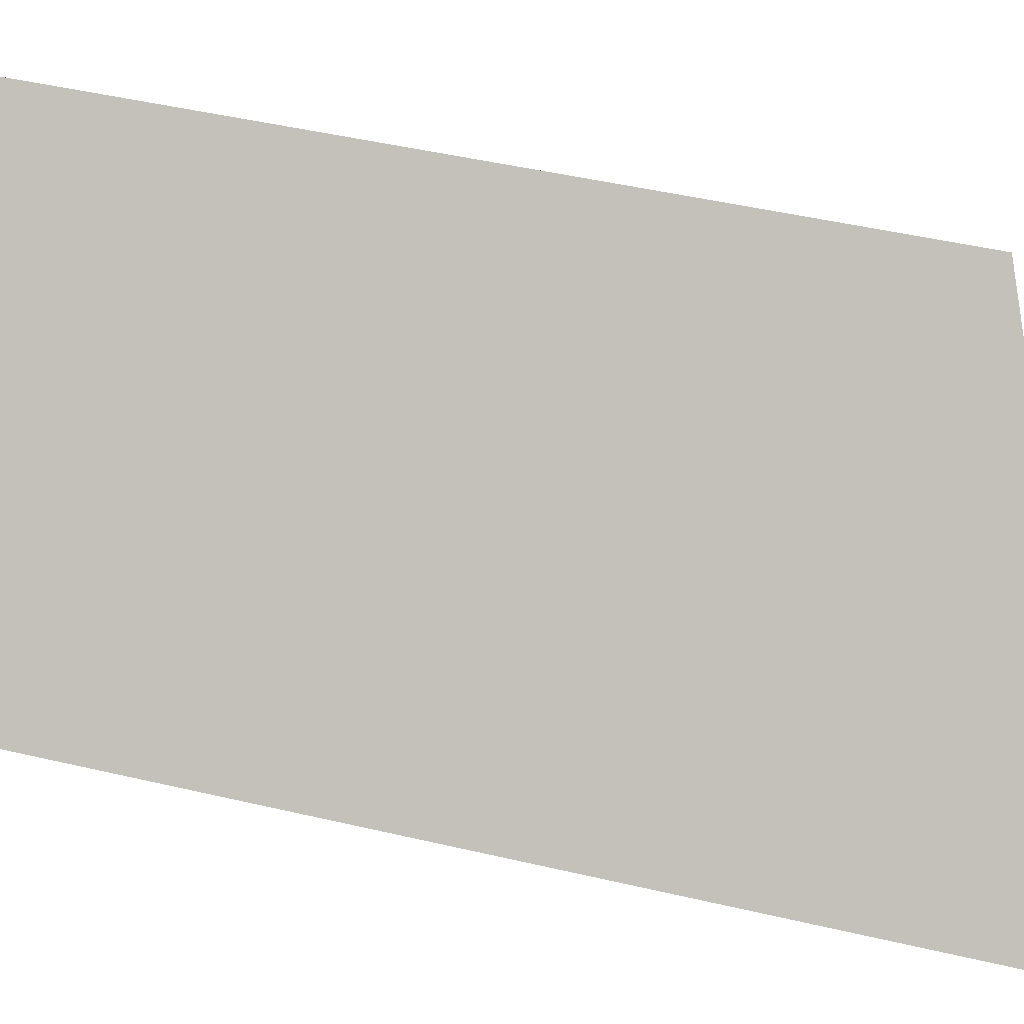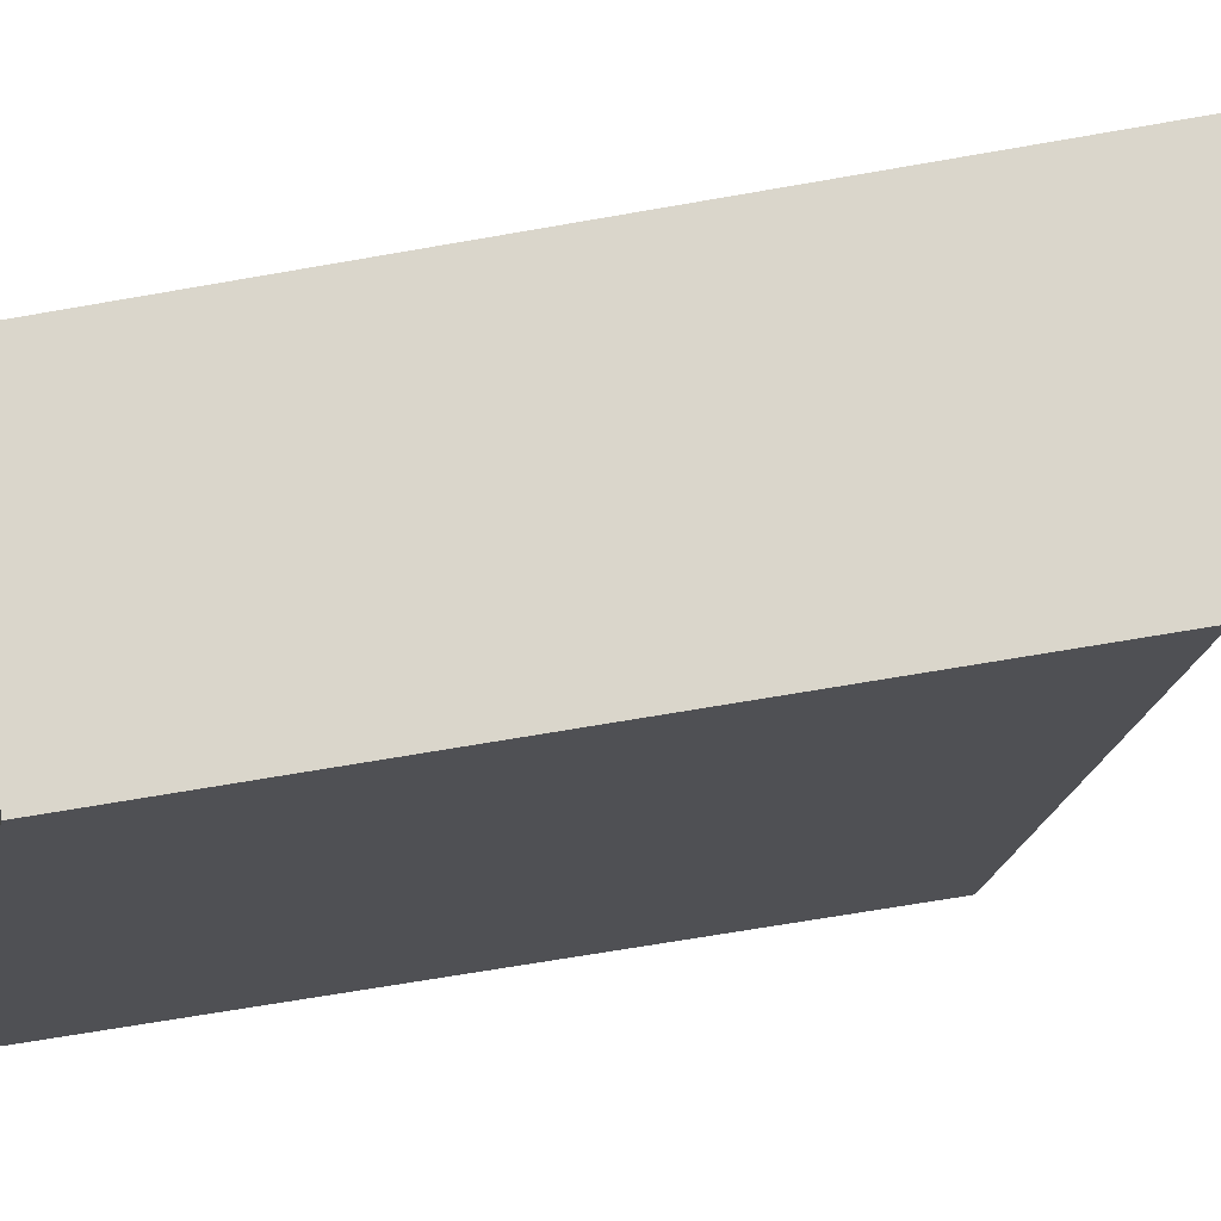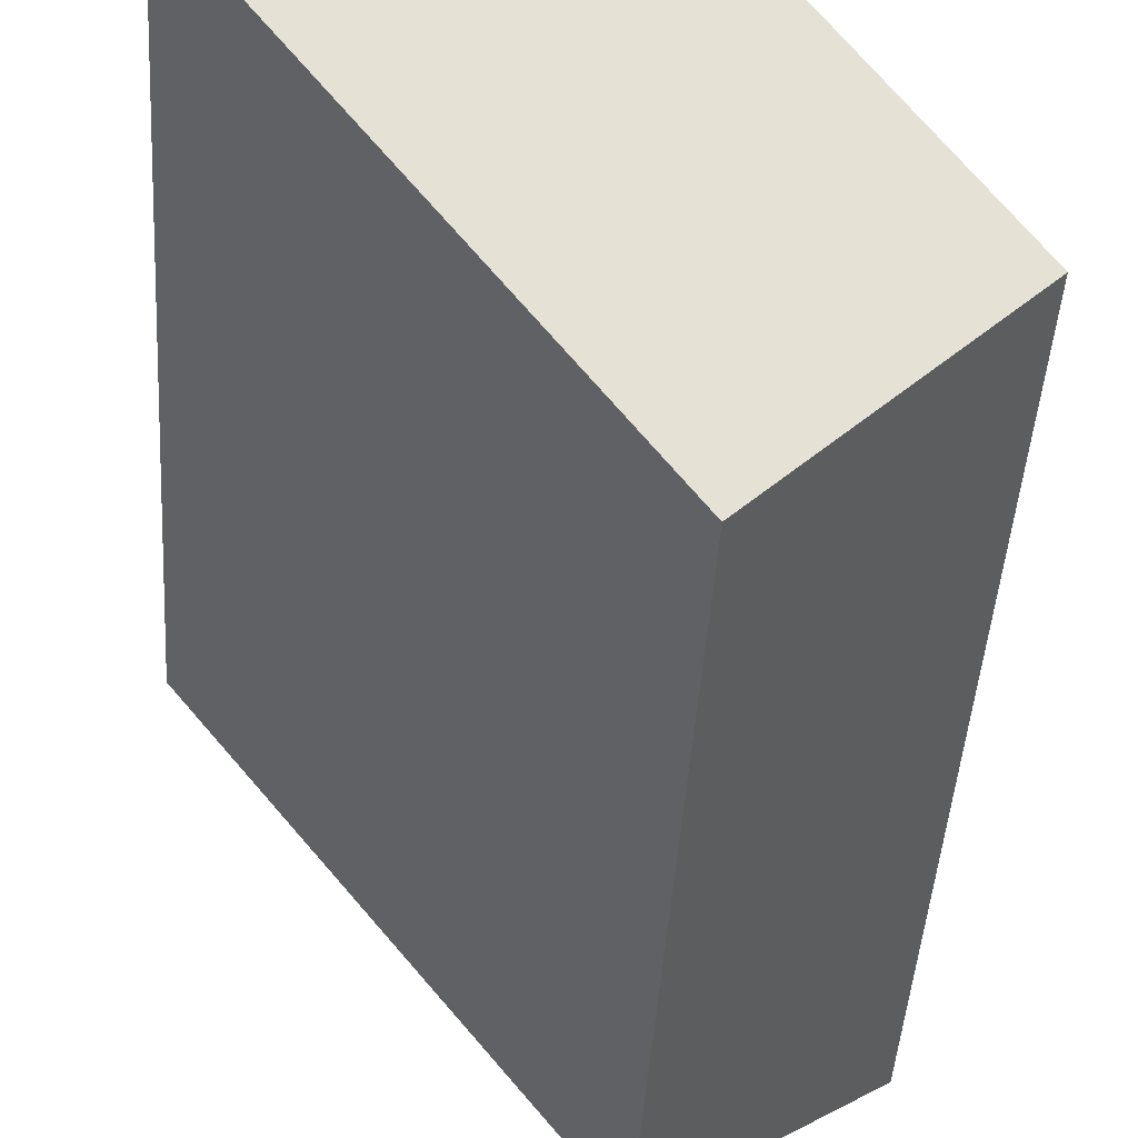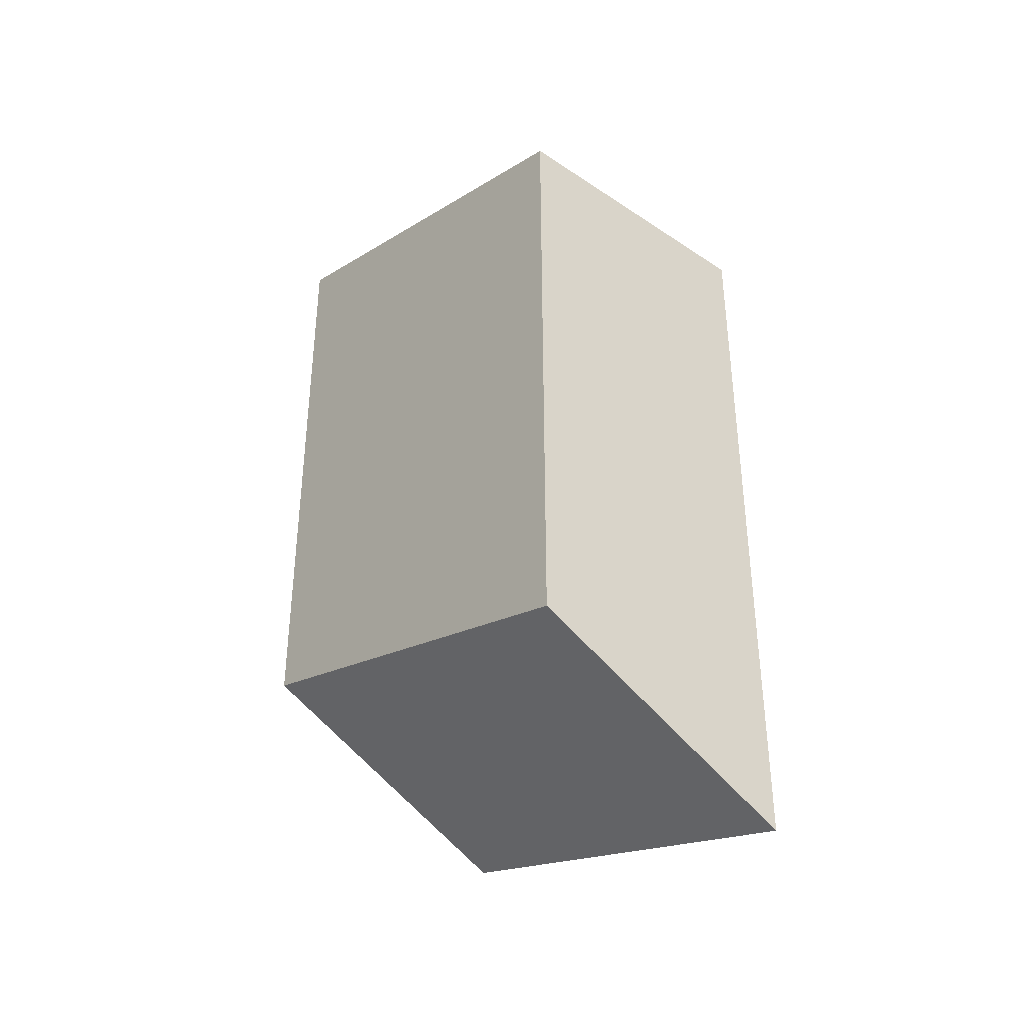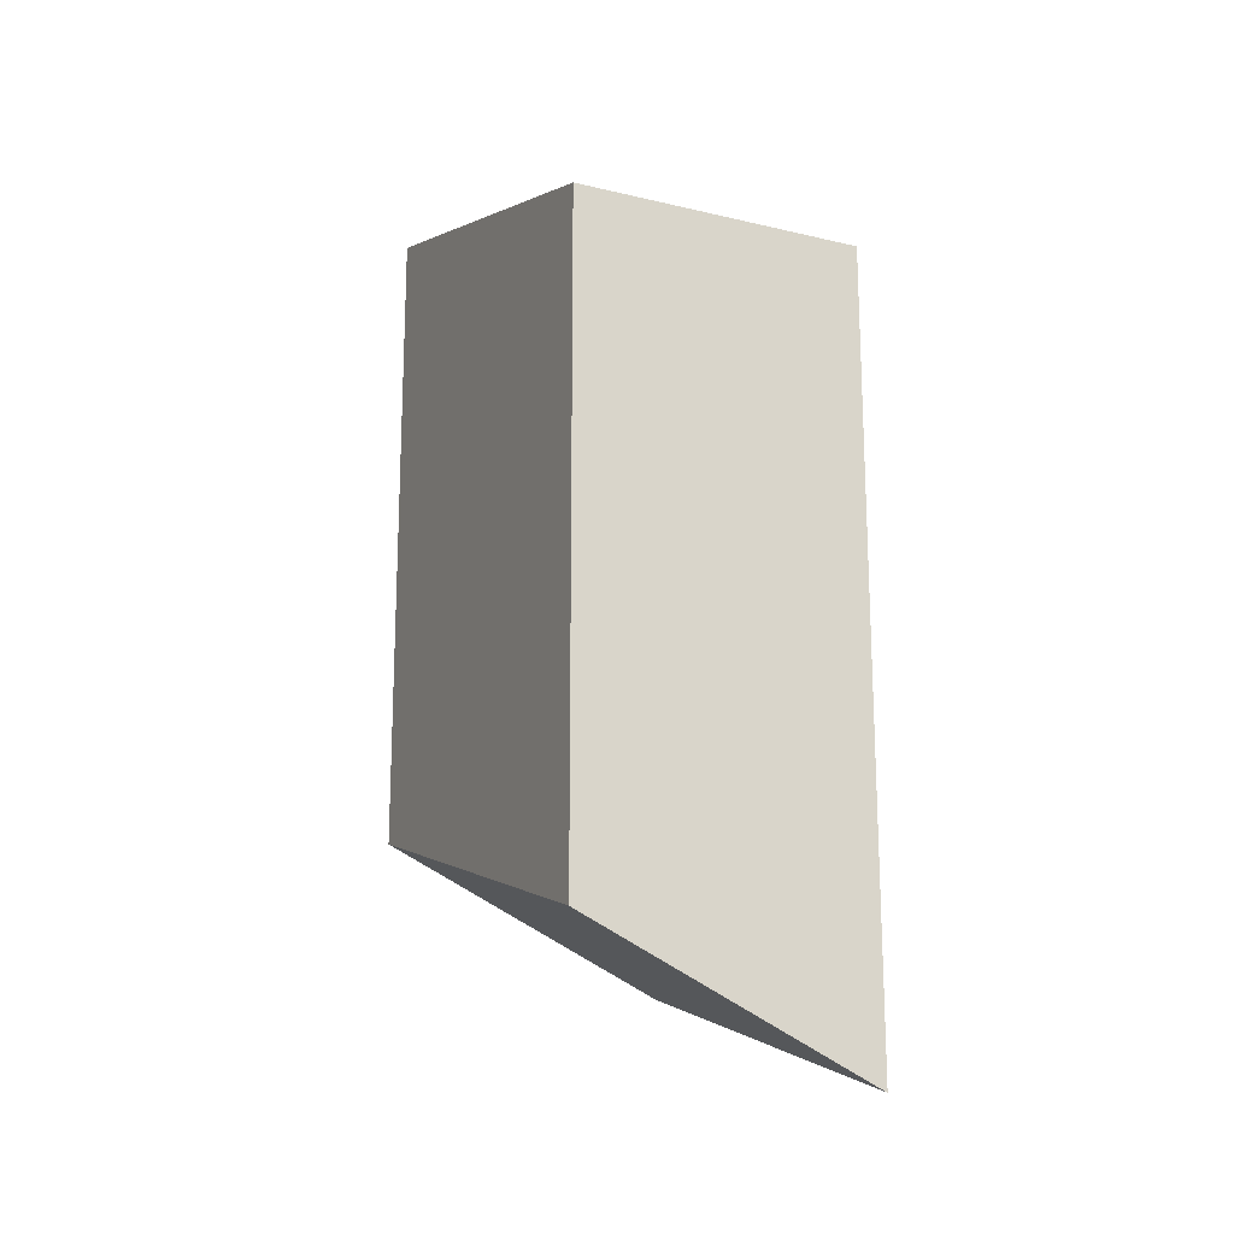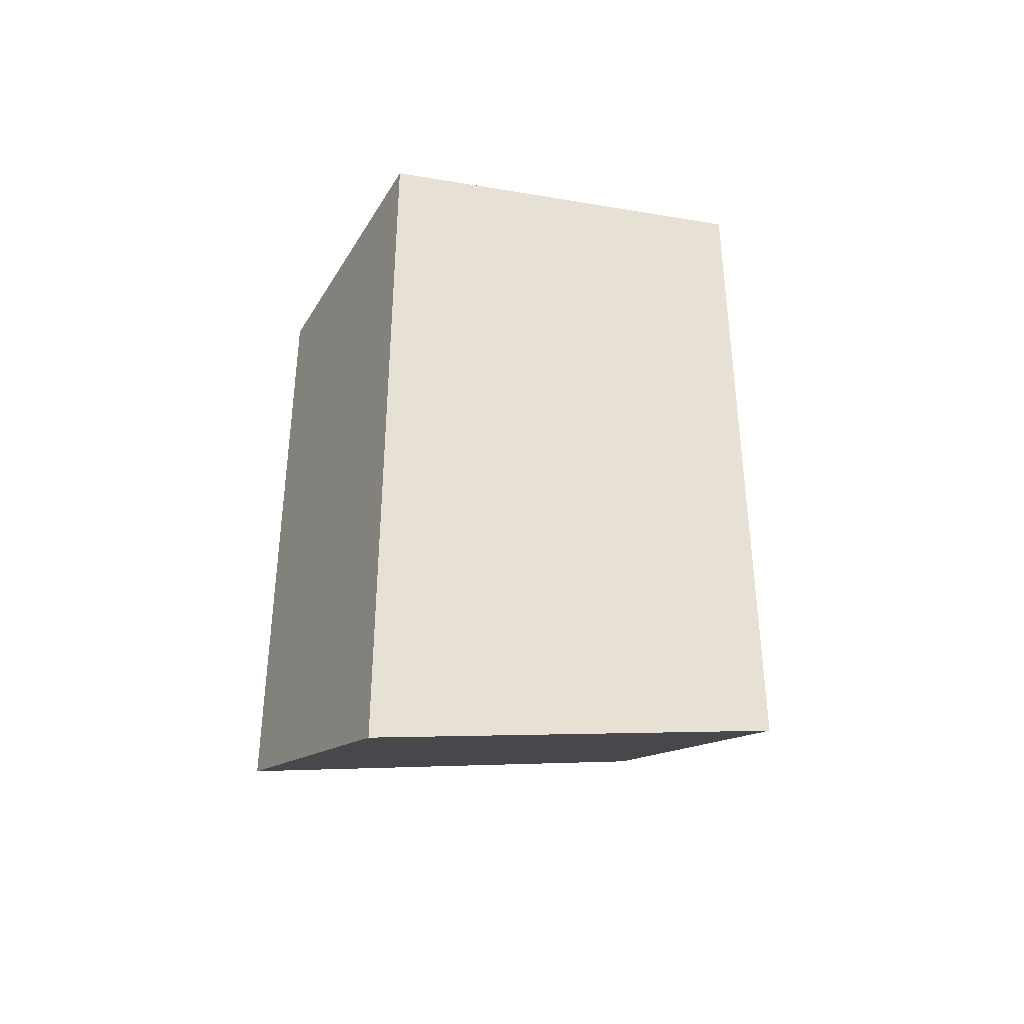
<metadata>
{"format":"obj","ext":"obj","renderer":"f3d","projection":"perspective","resolution":1024,"background":"white","views":[{"elev":44.6,"azim":-74.5,"up":"+Z"},{"elev":-64.0,"azim":-79.8,"up":"+Z"},{"elev":-43.2,"azim":176.4,"up":"+Z"},{"elev":-40.1,"azim":-173.9,"up":"+Y"},{"elev":-19.3,"azim":-158.6,"up":"+Y"},{"elev":-40.6,"azim":-72.2,"up":"+Y"}]}
</metadata>
<code>
o 立方体.001_cell.101
v 15.96 1.303 -16.3
v 16.02 1.343 -16.36
v 16.06 1.349 -16.21
v 15.96 1.543 -16.3
v 16.06 1.589 -16.21
v 16.02 1.543 -16.36
v 16.12 1.589 -16.27
v 16.12 1.389 -16.27
v 15.96 1.303 -16.3
v 16.02 1.343 -16.36
v 16.06 1.349 -16.21
v 15.96 1.543 -16.3
v 16.06 1.589 -16.21
v 16.02 1.543 -16.36
v 16.12 1.589 -16.27
v 16.12 1.389 -16.27
f 10 12 14
f 2 11 1
f 12 3 13
f 15 4 5
f 6 16 2
f 8 13 3
f 10 9 12
f 2 16 11
f 12 9 3
f 15 6 4
f 6 15 16
f 8 7 13

</code>
